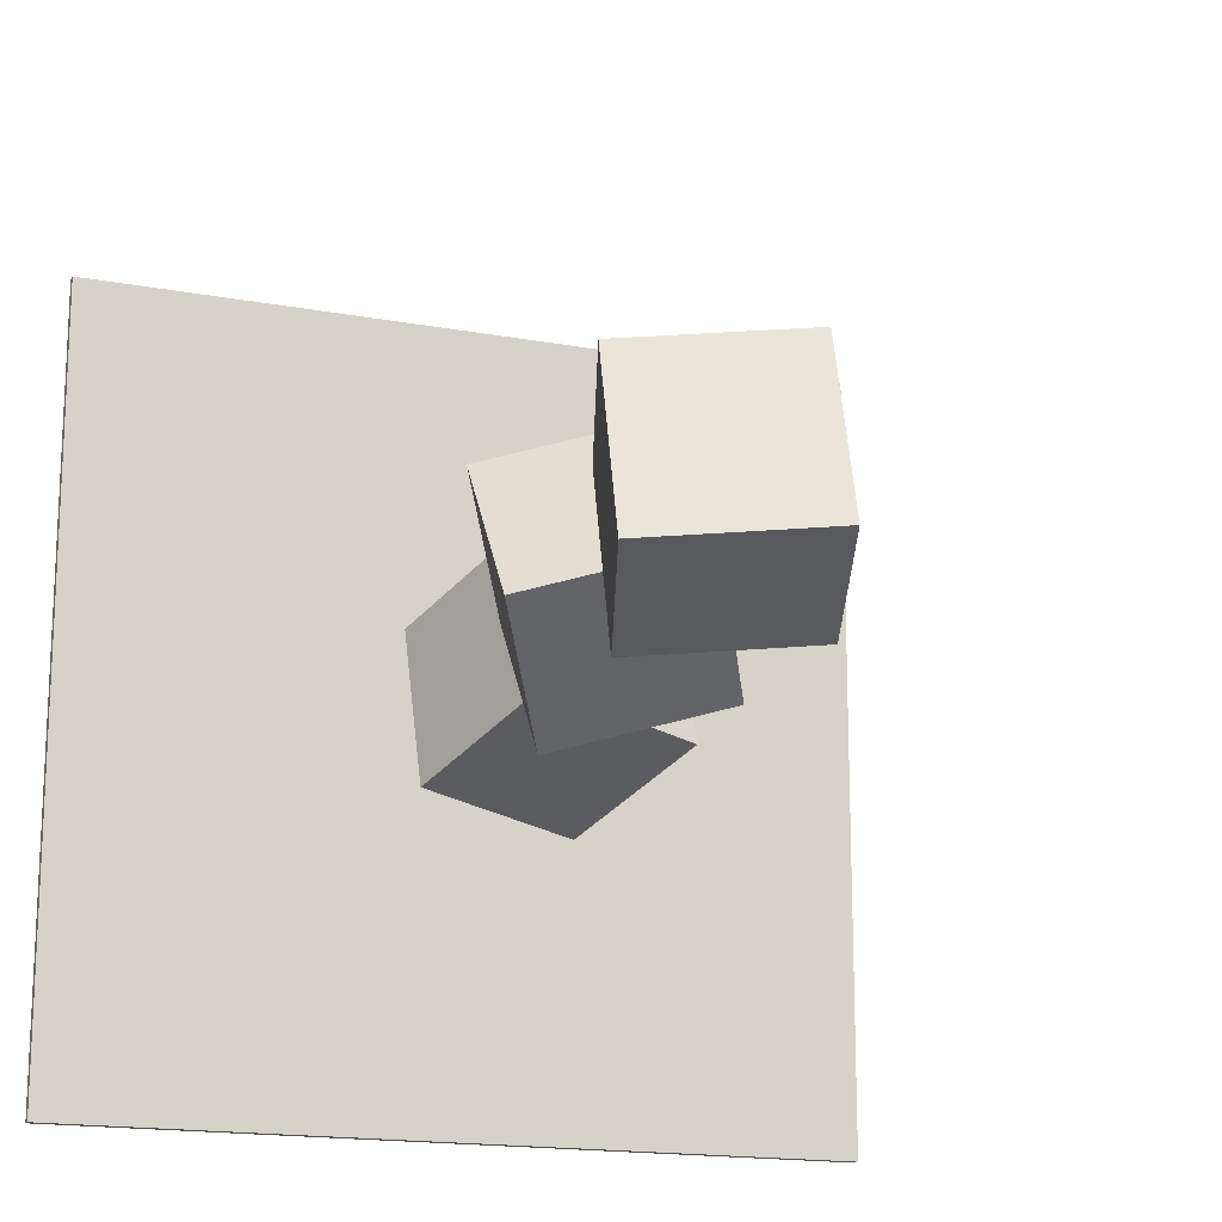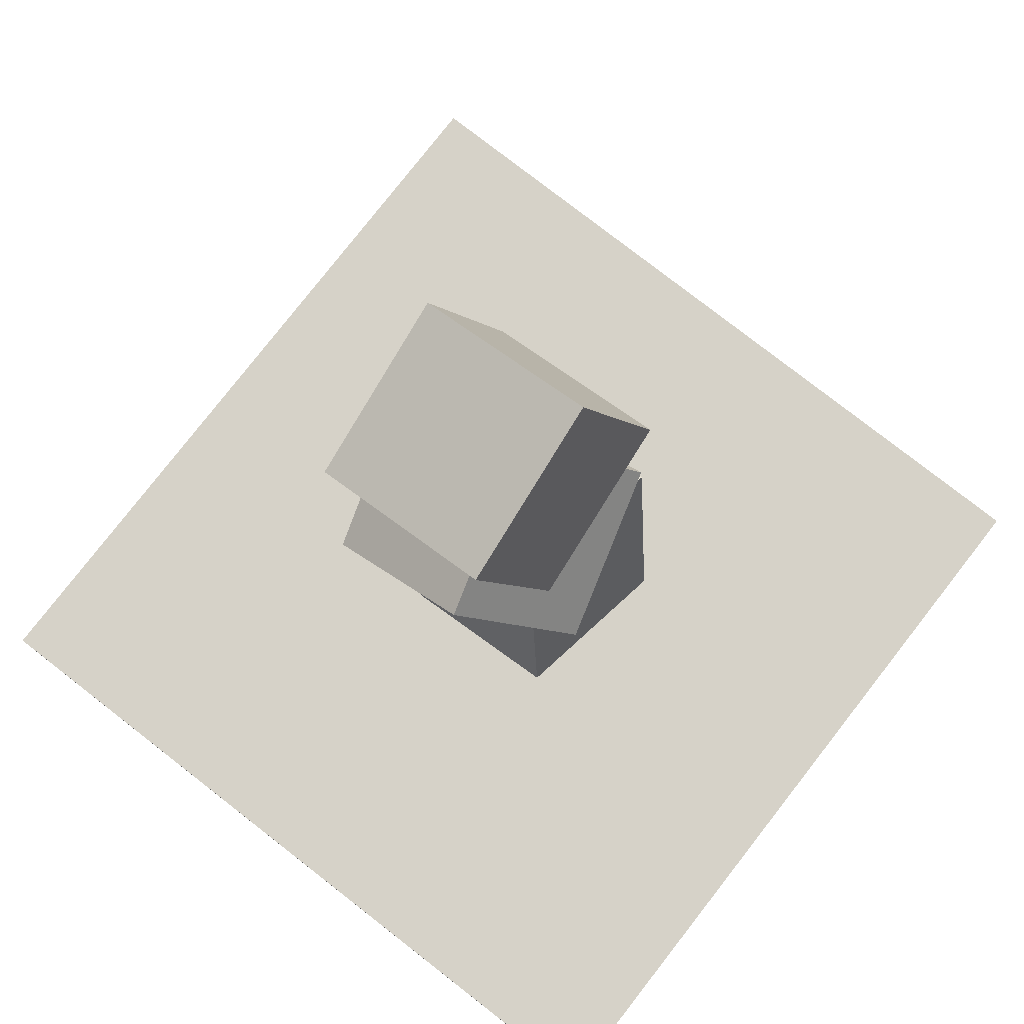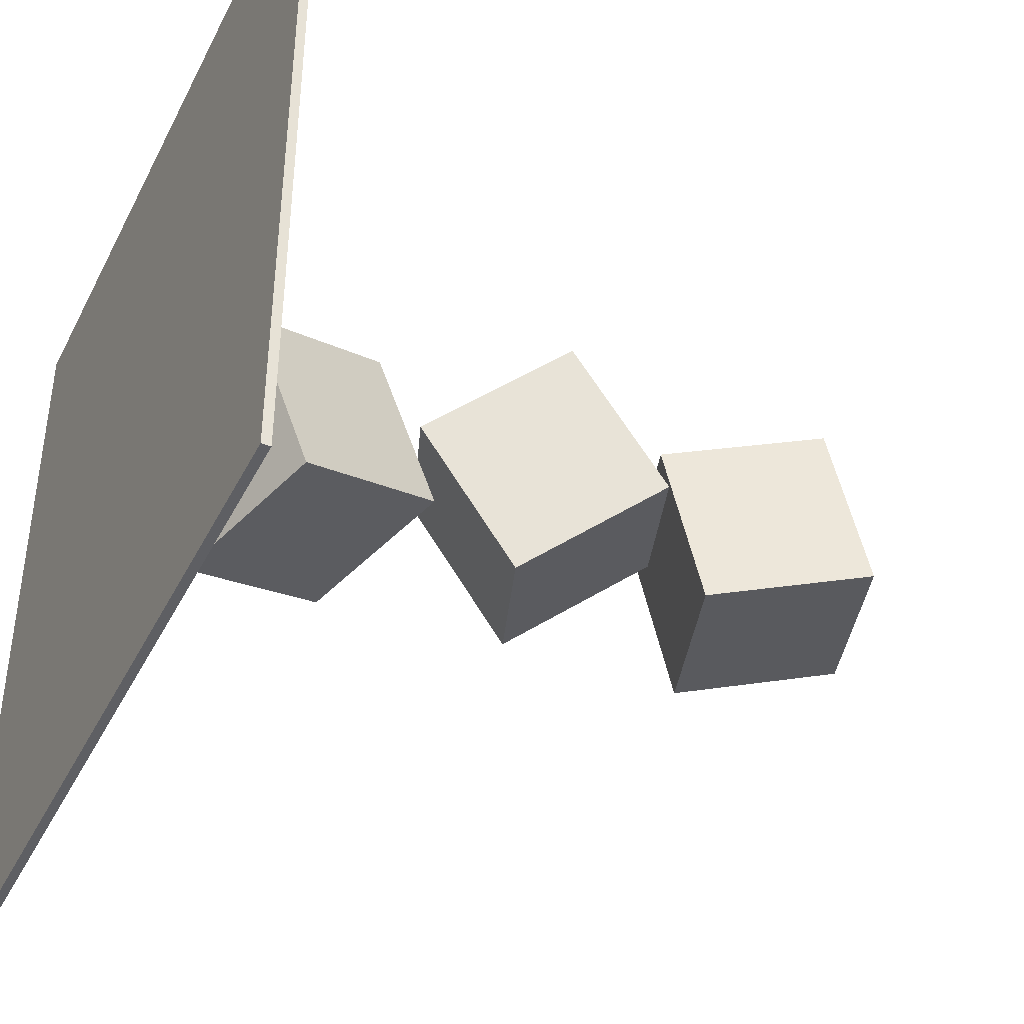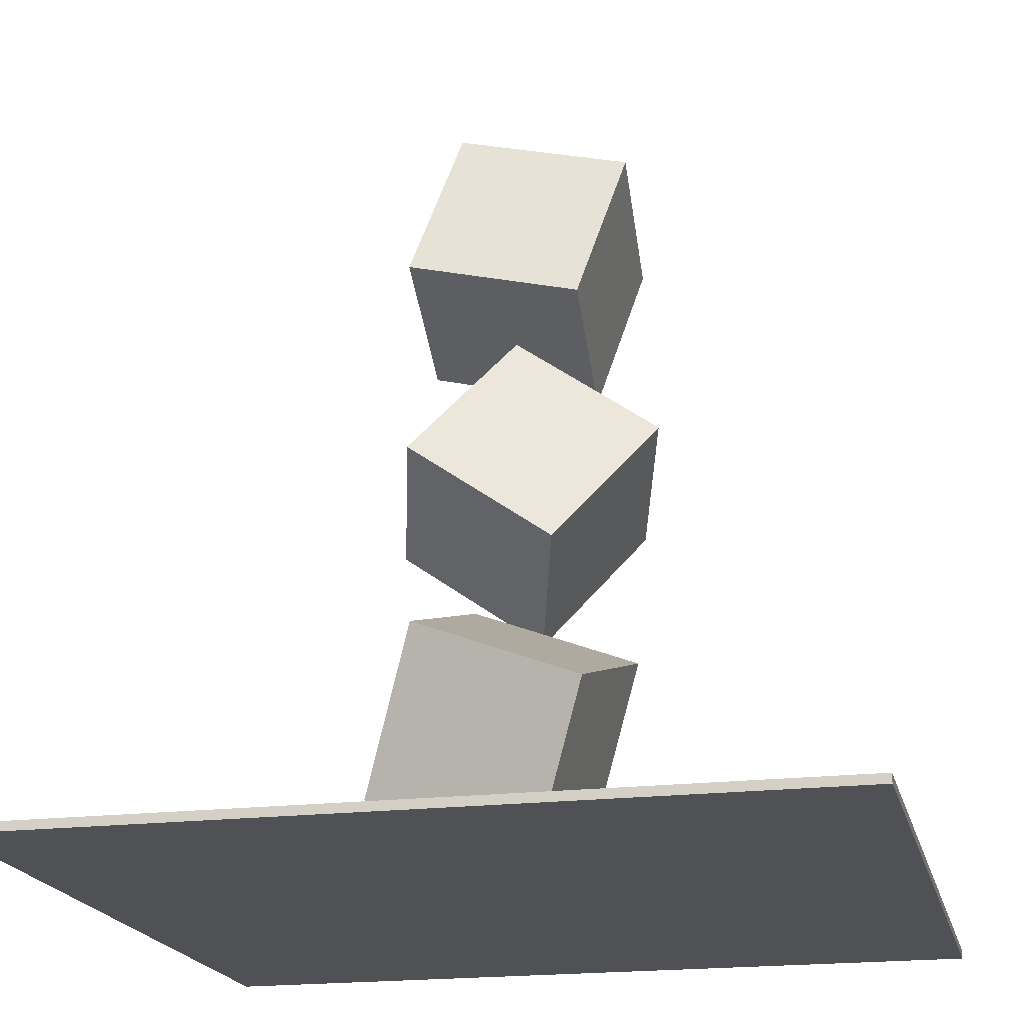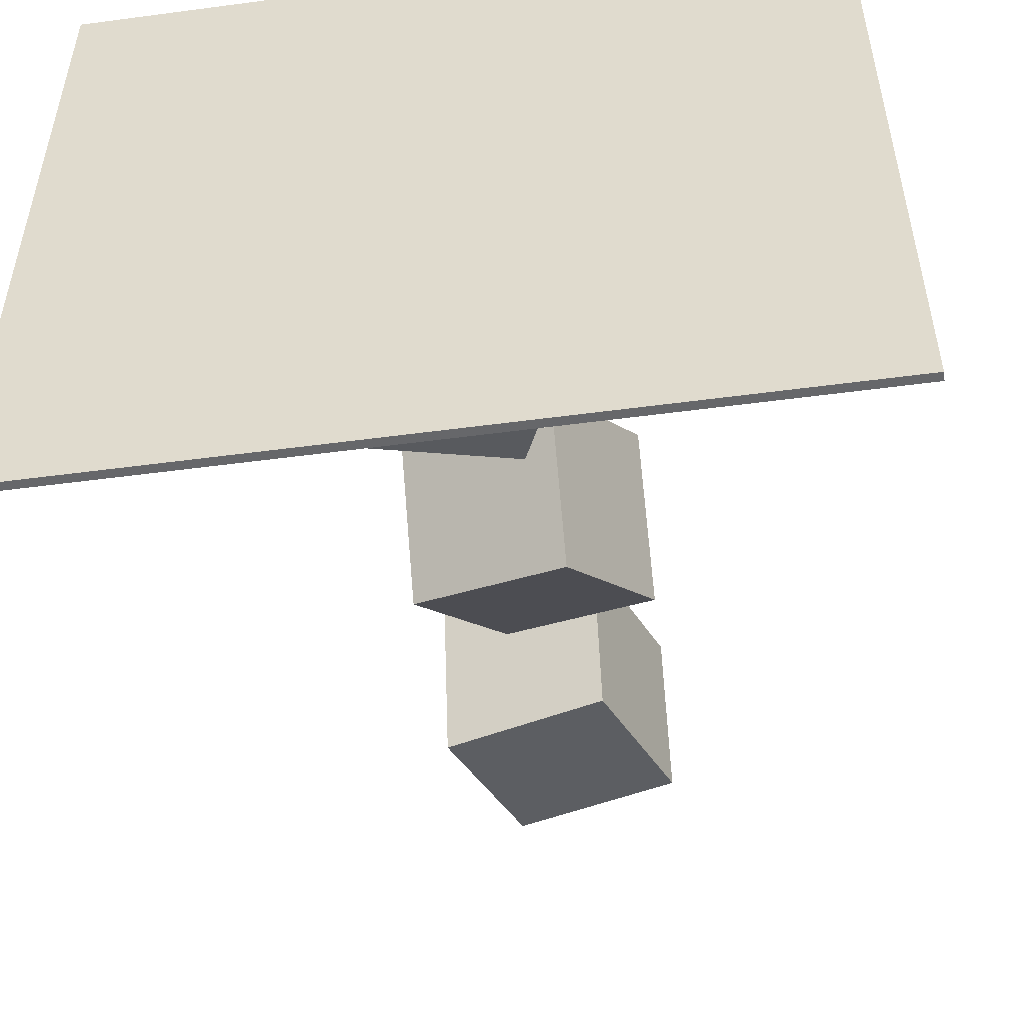
<metadata>
{"format":"obj","ext":"obj","renderer":"f3d","projection":"perspective","resolution":1024,"background":"white","views":[{"elev":-16.9,"azim":159.4,"up":"+Z"},{"elev":78.3,"azim":127.9,"up":"+Y"},{"elev":-41.5,"azim":64.9,"up":"+Z"},{"elev":-19.6,"azim":-77.0,"up":"+Y"},{"elev":-52.1,"azim":8.2,"up":"+Z"}]}
</metadata>
<code>
o model.1
v 0.9871 1.537 -1.159
v 0.3014 3.294 -0.4927
v -0.8916 0.902 -1.418
v -1.577 2.659 -0.752
v 0.971 0.8222 0.7087
v 0.2852 2.579 1.375
v -0.9077 0.1871 0.4494
v -1.593 1.944 1.116
v -1.14 7.01 -0.9342
v 0.7585 6.4 -1.085
v -0.5111 8.853 -0.4779
v 1.387 8.243 -0.6291
v -1.14 6.53 1.007
v 0.7585 5.919 0.8561
v -0.5111 8.373 1.463
v 1.387 7.762 1.312
v -1.177 4.808 -0.9208
v 0.6364 4.121 -1.41
v -0.3336 6.285 0.1319
v 1.48 5.598 -0.3577
v -1.177 3.647 0.7077
v 0.6364 2.96 0.2181
v -0.3336 5.124 1.76
v 1.48 4.437 1.271
v -4.5 -0.1 -4.5
v 4.5 -0.1 -4.5
v -4.5 0 -4.5
v 4.5 0 -4.5
v -4.5 -0.1 4.5
v 4.5 -0.1 4.5
v -4.5 0 4.5
v 4.5 0 4.5
f 4 2 1
f 4 1 3
f 6 8 7
f 6 7 5
f 6 5 1
f 6 1 2
f 8 6 2
f 8 2 4
f 7 8 4
f 7 4 3
f 5 7 3
f 5 3 1
f 12 10 9
f 12 9 11
f 14 16 15
f 14 15 13
f 14 13 9
f 14 9 10
f 16 14 10
f 16 10 12
f 15 16 12
f 15 12 11
f 13 15 11
f 13 11 9
f 20 18 17
f 20 17 19
f 22 24 23
f 22 23 21
f 22 21 17
f 22 17 18
f 24 22 18
f 24 18 20
f 23 24 20
f 23 20 19
f 21 23 19
f 21 19 17
f 28 26 25
f 28 25 27
f 30 32 31
f 30 31 29
f 30 29 25
f 30 25 26
f 32 30 26
f 32 26 28
f 31 32 28
f 31 28 27
f 29 31 27
f 29 27 25

</code>
